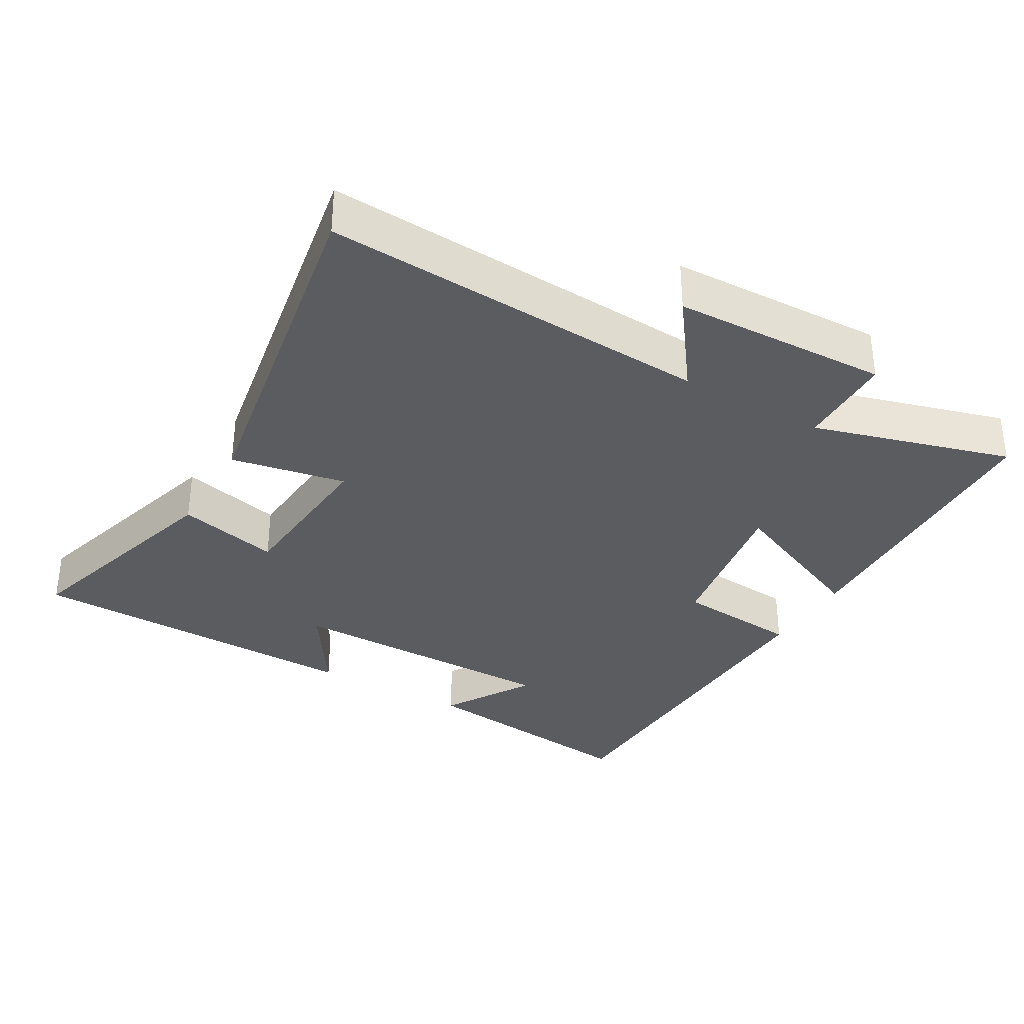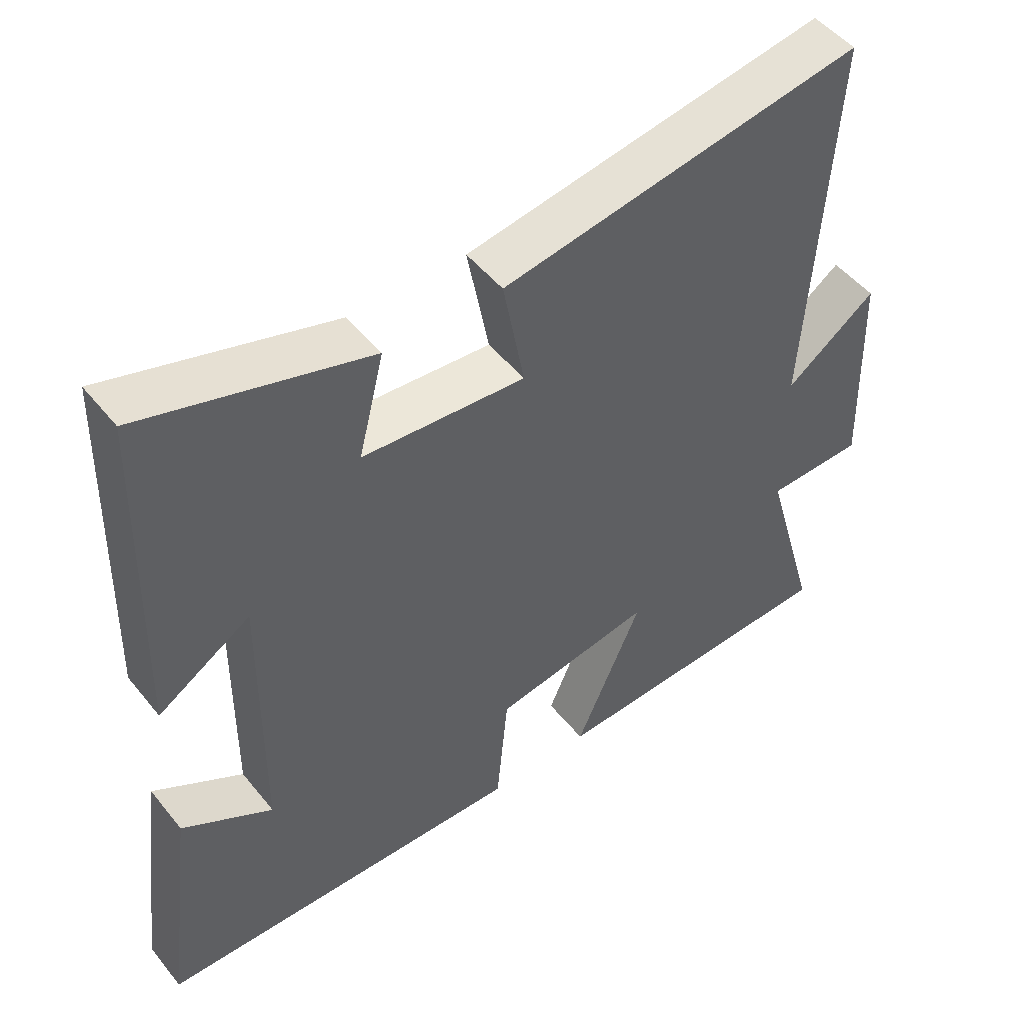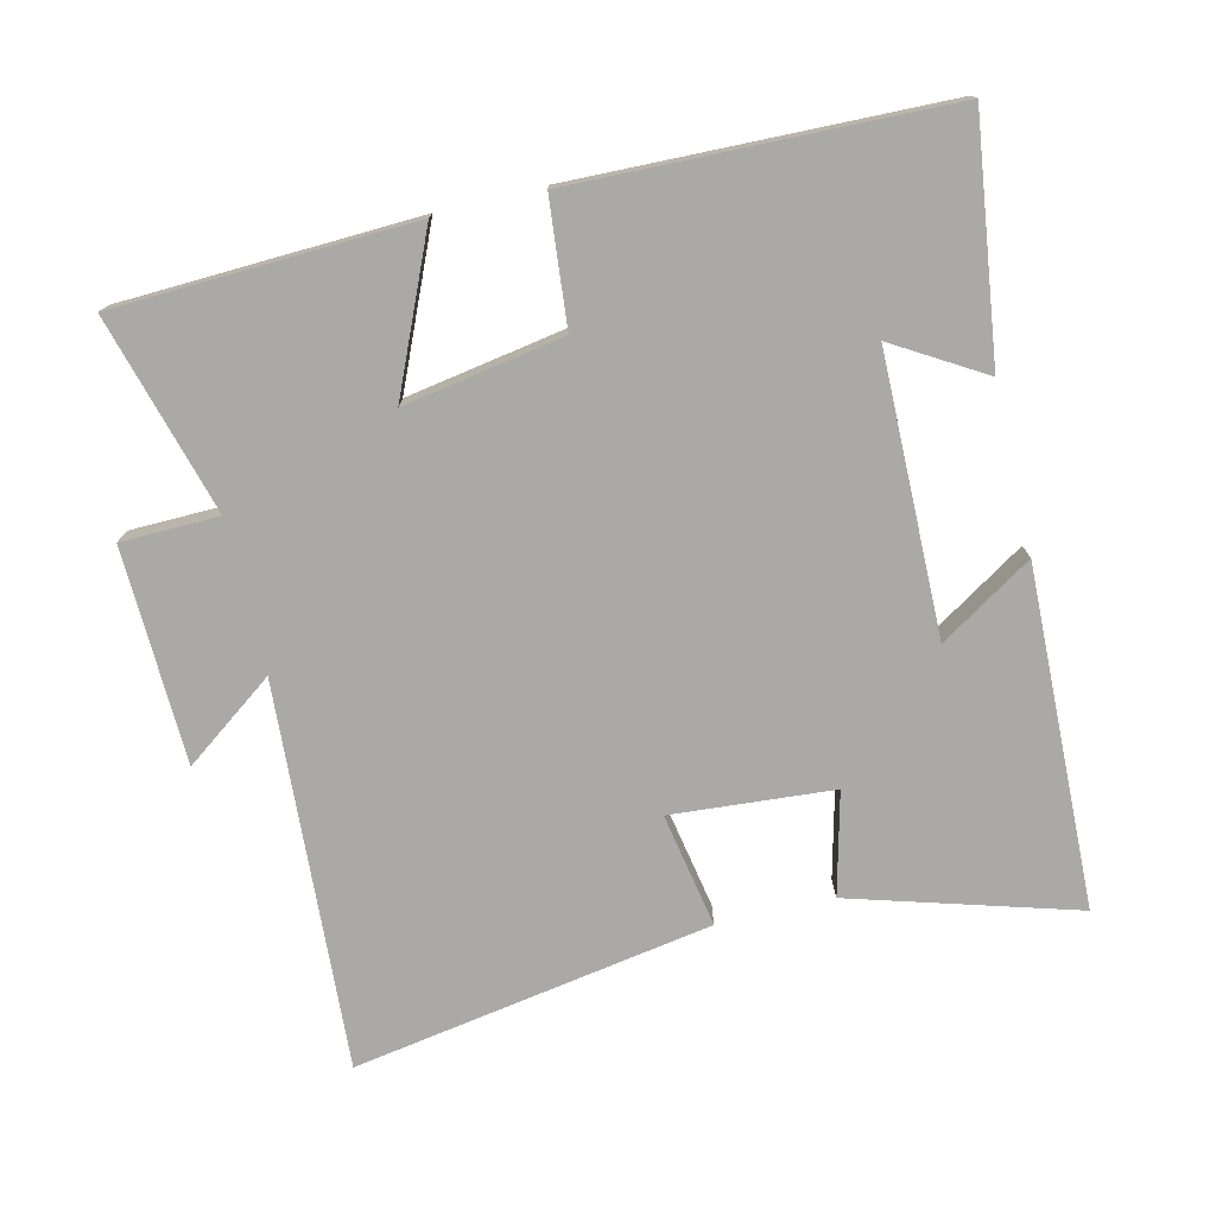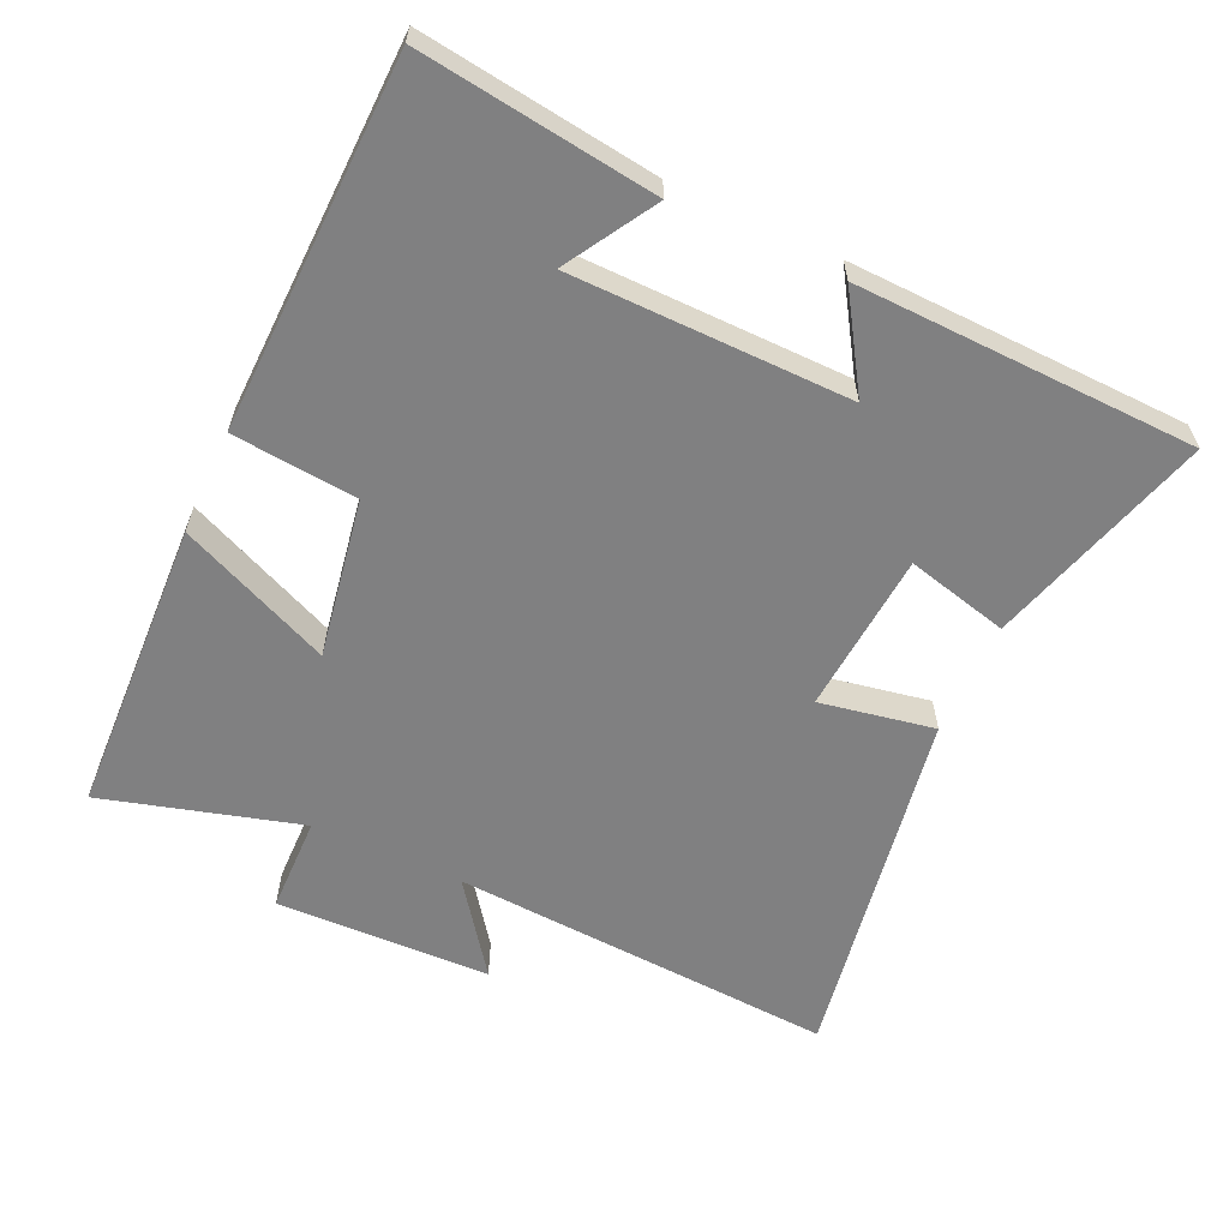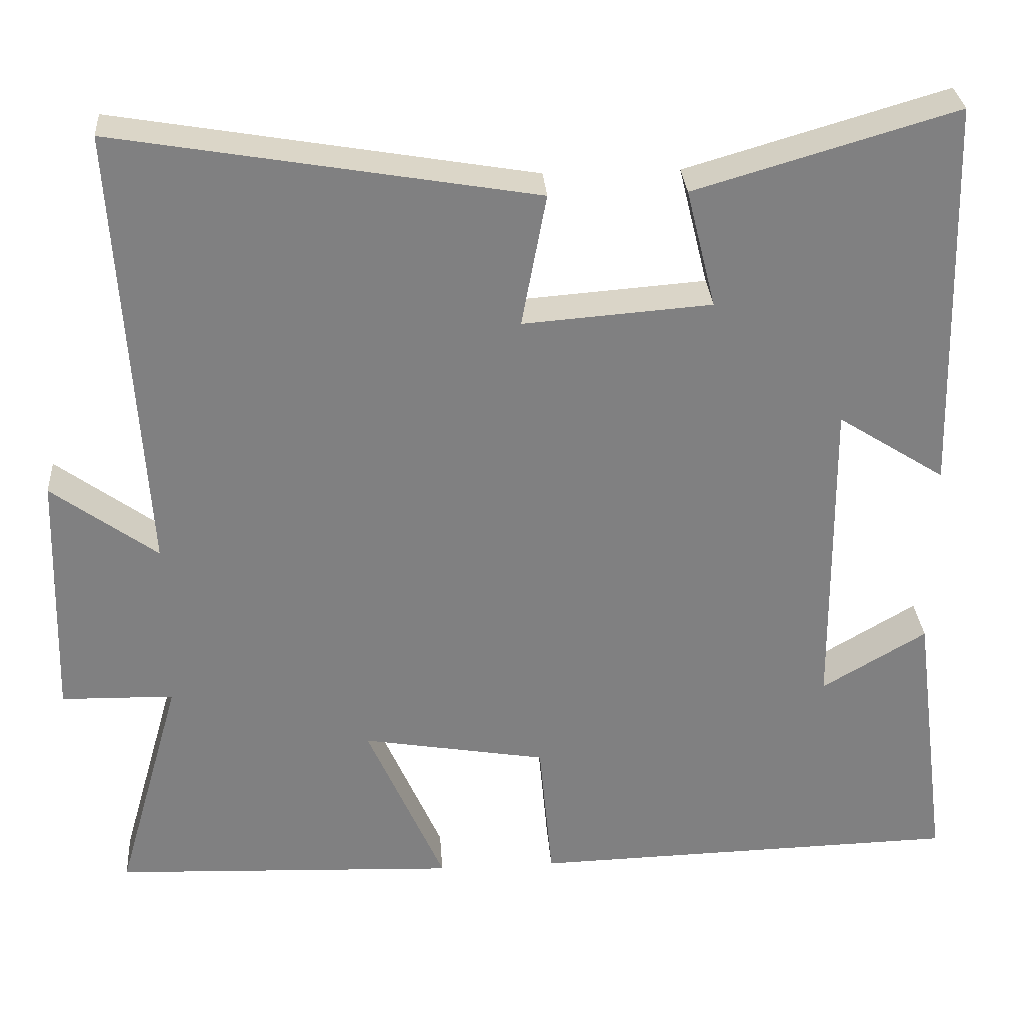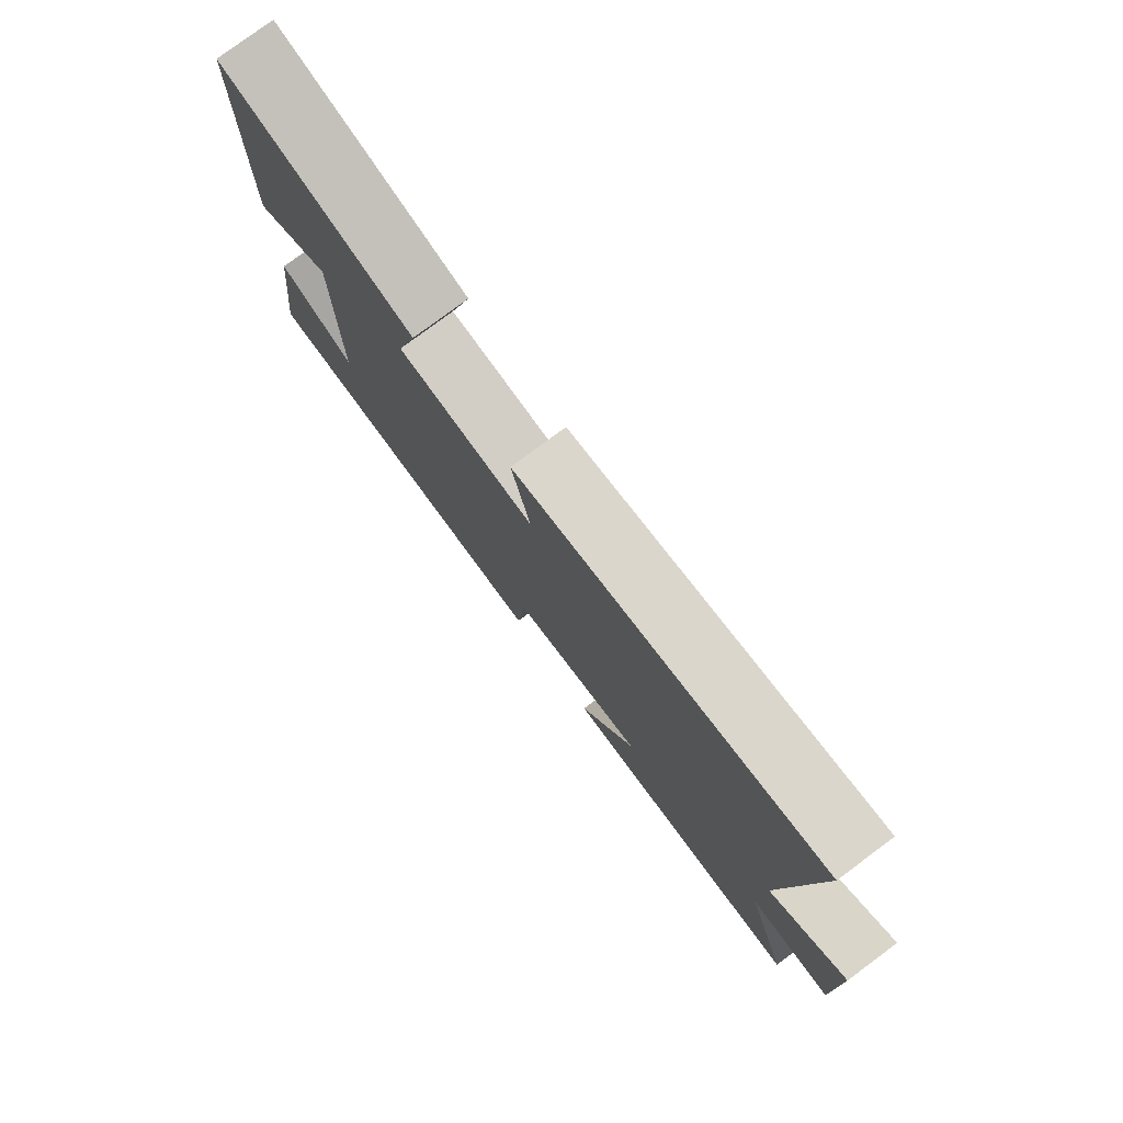
<metadata>
{"format":"obj","ext":"obj","renderer":"f3d","projection":"perspective","resolution":1024,"background":"white","views":[{"elev":-33.7,"azim":60.1,"up":"+Y"},{"elev":49.6,"azim":-37.2,"up":"+Z"},{"elev":-75.4,"azim":-166.7,"up":"+Y"},{"elev":-60.2,"azim":-114.8,"up":"+Y"},{"elev":30.1,"azim":175.9,"up":"+Z"},{"elev":79.2,"azim":53.5,"up":"+Z"}]}
</metadata>
<code>
v -0.545 0.07 -0.486
v -0.5 0.07 -0.142
v -0.369 0.07 -0.22
v -0.365 0.07 0.186
v -0.5 0.07 0.1
v -0.486 0.07 0.596
v -0.159 0.07 0.5
v -0.196 0.07 0.351
v 0.04 0.07 0.333
v 0.009 0.07 0.5
v 0.534 0.07 0.59
v 0.5 0.07 0.026
v 0.632 0.07 0.123
v 0.642 0.07 -0.191
v 0.5 0.07 -0.194
v 0.582 0.07 -0.482
v 0.148 0.07 -0.5
v 0.245 0.07 -0.278
v 0.013 0.07 -0.318
v -0.004 0.07 -0.5
v -0.545 0 -0.486
v -0.5 0 -0.142
v -0.369 0 -0.22
v -0.365 0 0.186
v -0.5 0 0.1
v -0.486 0 0.596
v -0.159 0 0.5
v -0.196 0 0.351
v 0.04 0 0.333
v 0.009 0 0.5
v 0.534 0 0.59
v 0.5 0 0.026
v 0.632 0 0.123
v 0.642 0 -0.191
v 0.5 0 -0.194
v 0.582 0 -0.482
v 0.148 0 -0.5
v 0.245 0 -0.278
v 0.013 0 -0.318
v -0.004 0 -0.5
f 19 20 1
f 15 16 17 18
f 15 18 19
f 12 13 14 15
f 12 15 19
f 9 10 11 12
f 8 9 12 19
f 6 7 8
f 5 6 8
f 4 5 8
f 3 4 8 19
f 1 2 3
f 1 3 19
f 21 40 39
f 38 37 36 35
f 39 38 35
f 35 34 33 32
f 39 35 32
f 32 31 30 29
f 39 32 29 28
f 28 27 26
f 28 26 25
f 28 25 24
f 39 28 24 23
f 23 22 21
f 39 23 21
f 1 21 22 2
f 2 22 23 3
f 3 23 24 4
f 4 24 25 5
f 5 25 26 6
f 6 26 27 7
f 7 27 28 8
f 8 28 29 9
f 9 29 30 10
f 10 30 31 11
f 11 31 32 12
f 12 32 33 13
f 13 33 34 14
f 14 34 35 15
f 15 35 36 16
f 16 36 37 17
f 17 37 38 18
f 18 38 39 19
f 19 39 40 20
f 20 40 21 1

</code>
